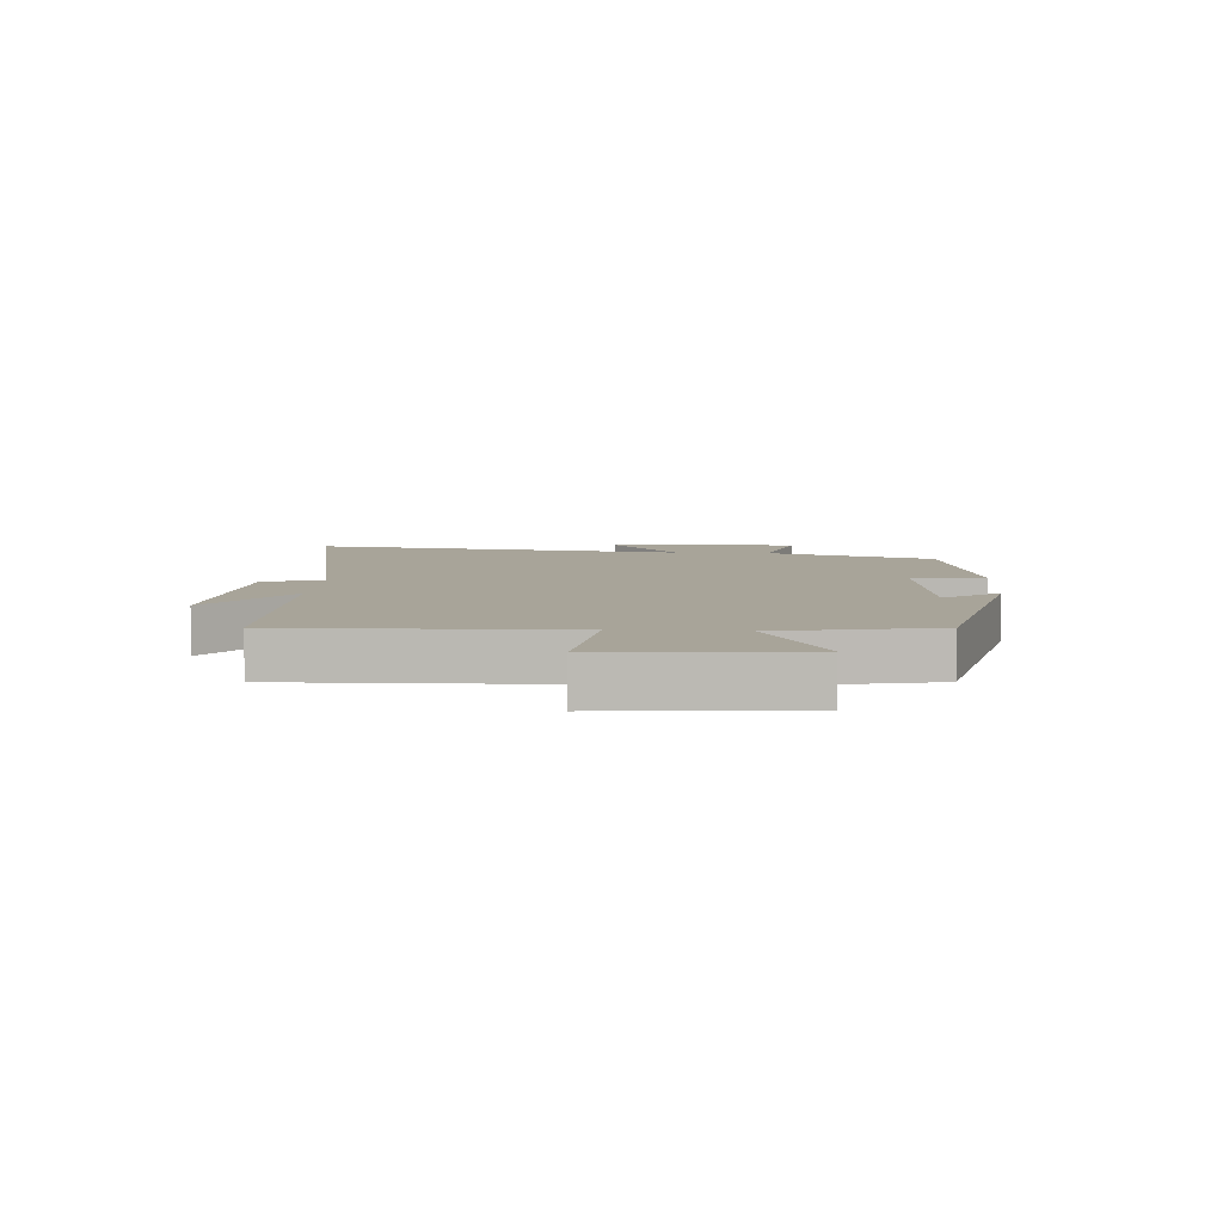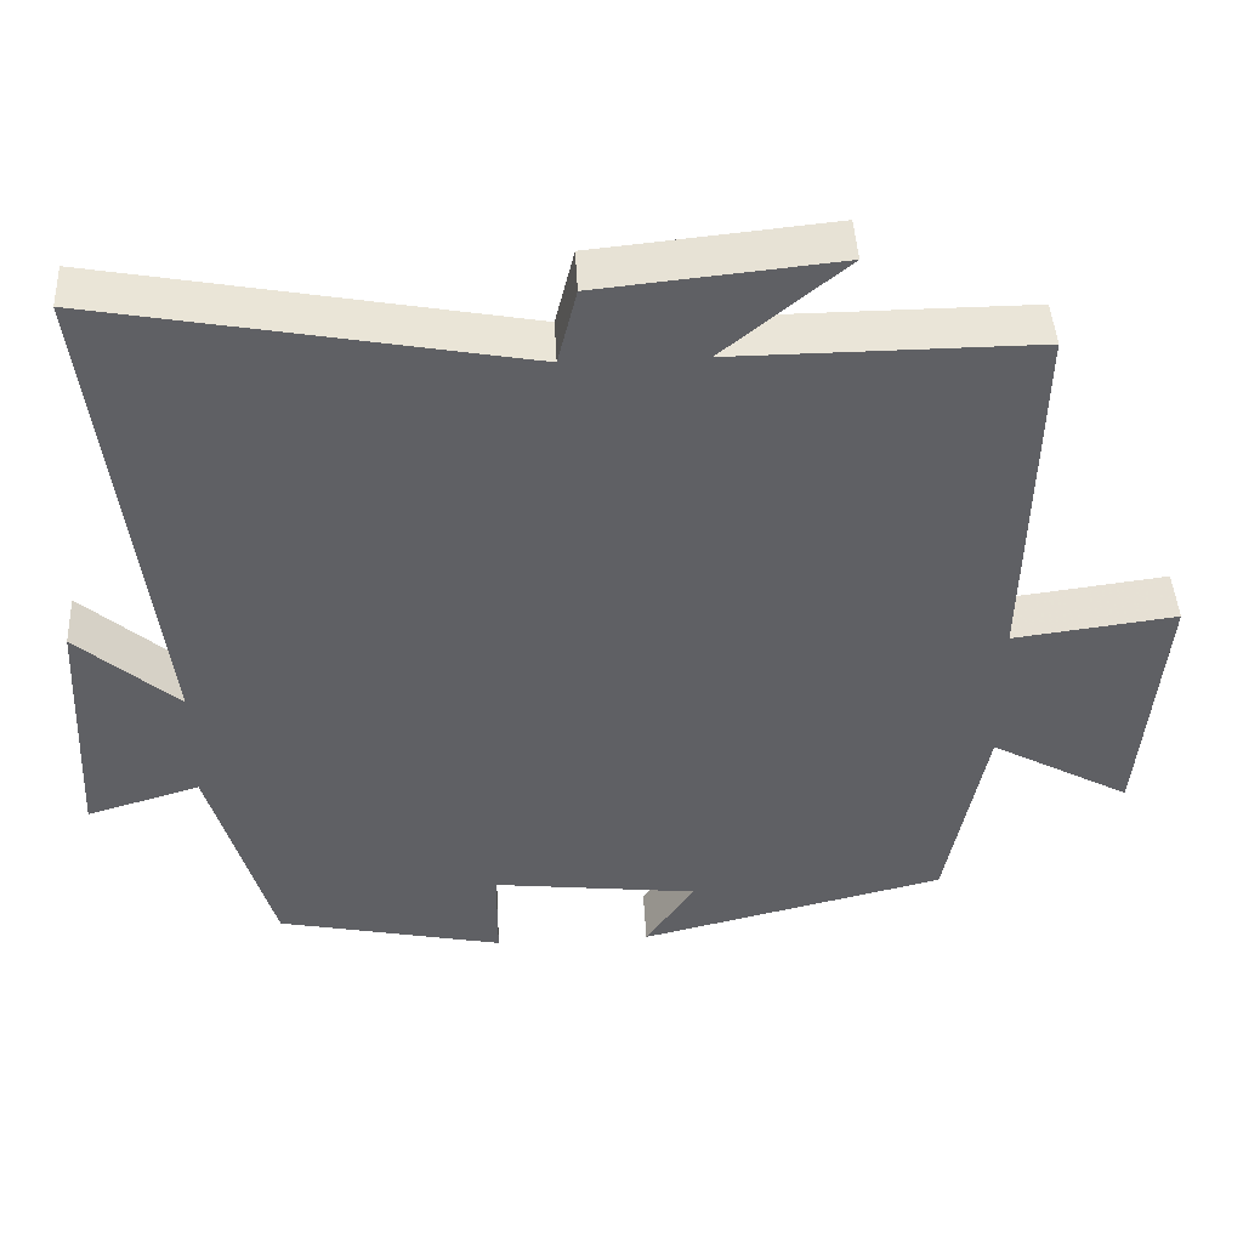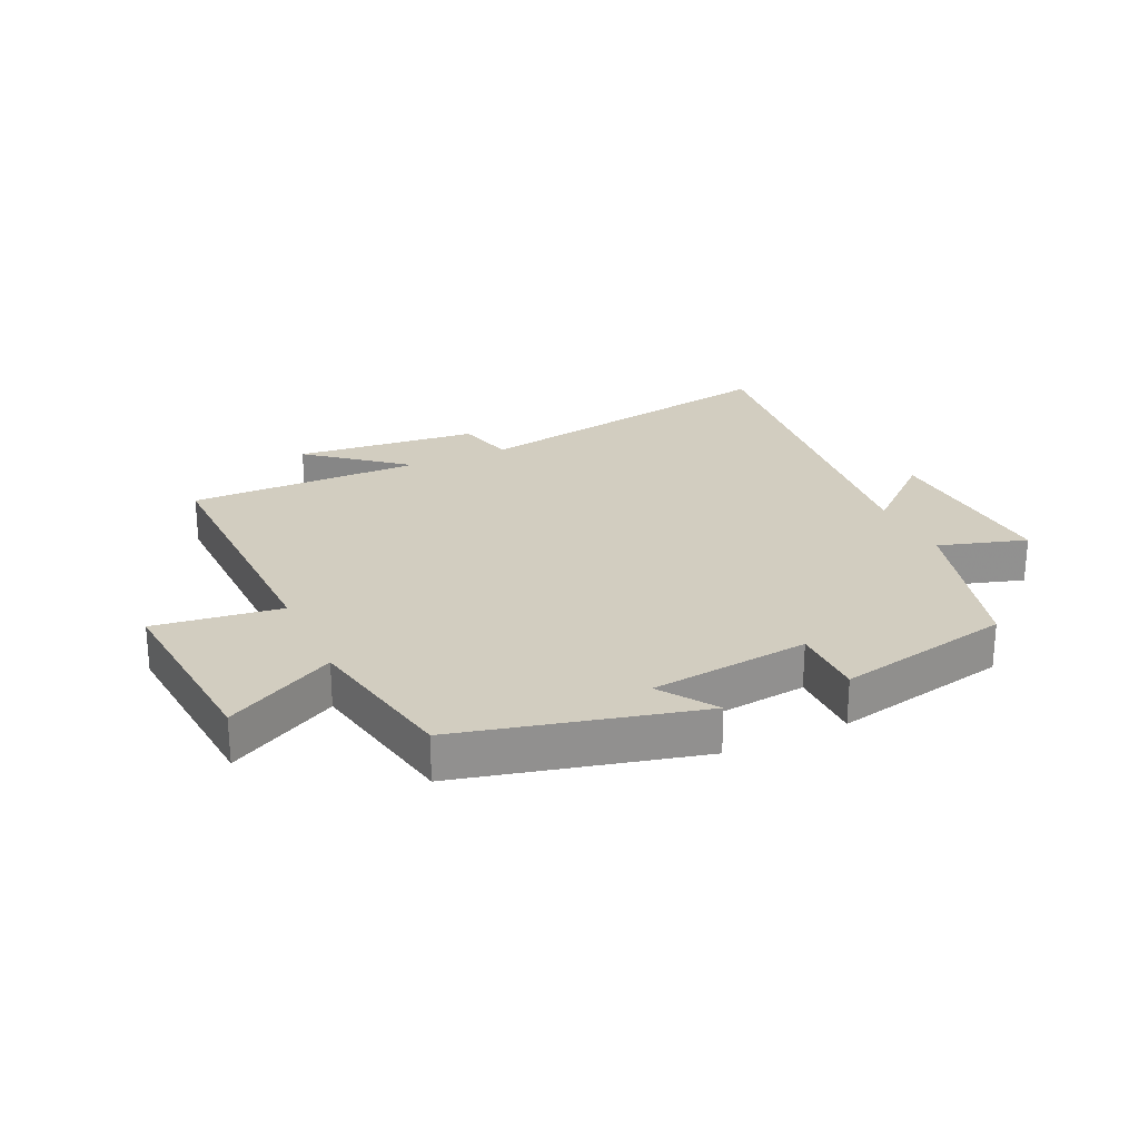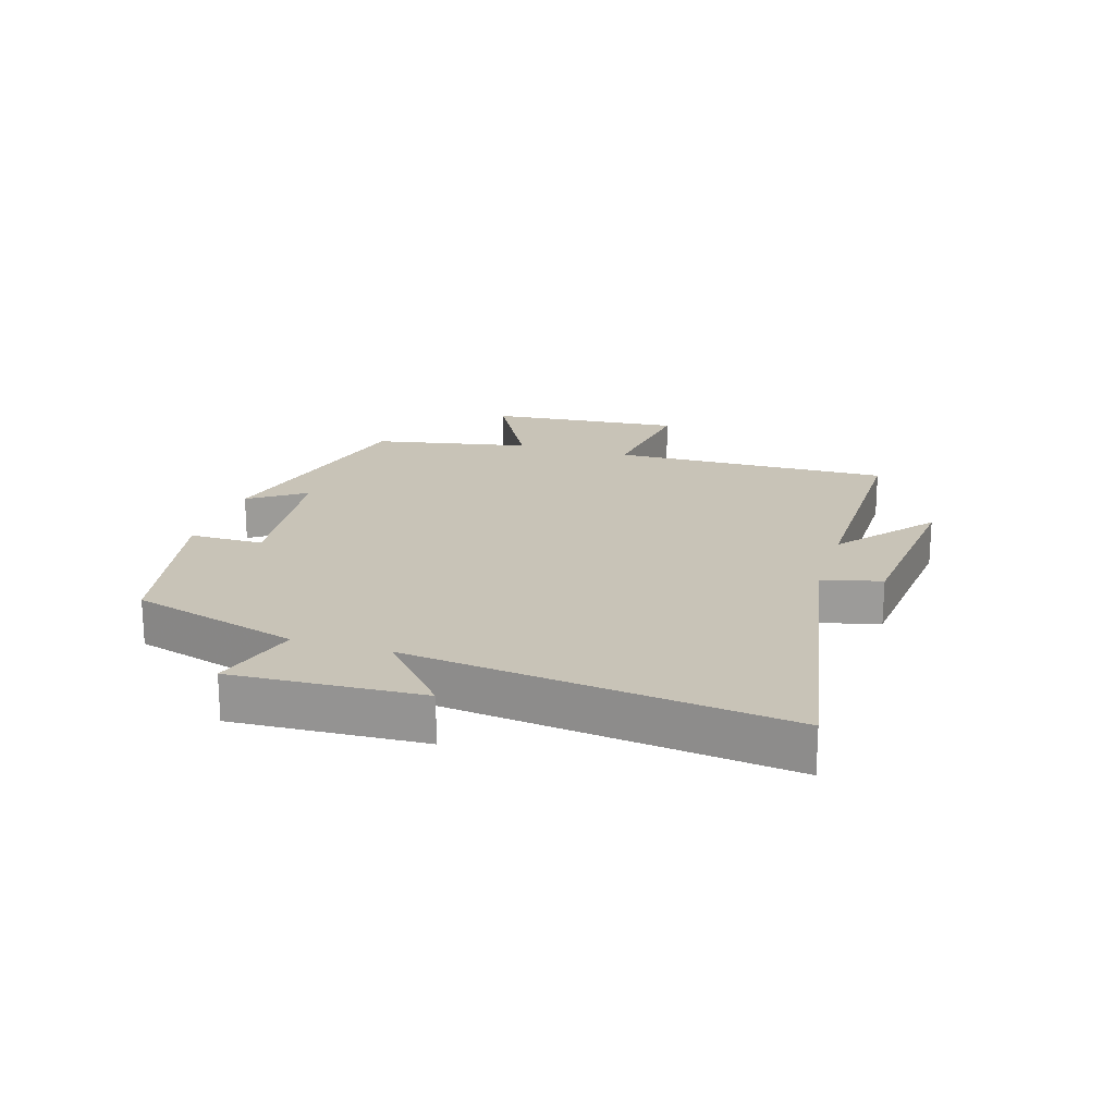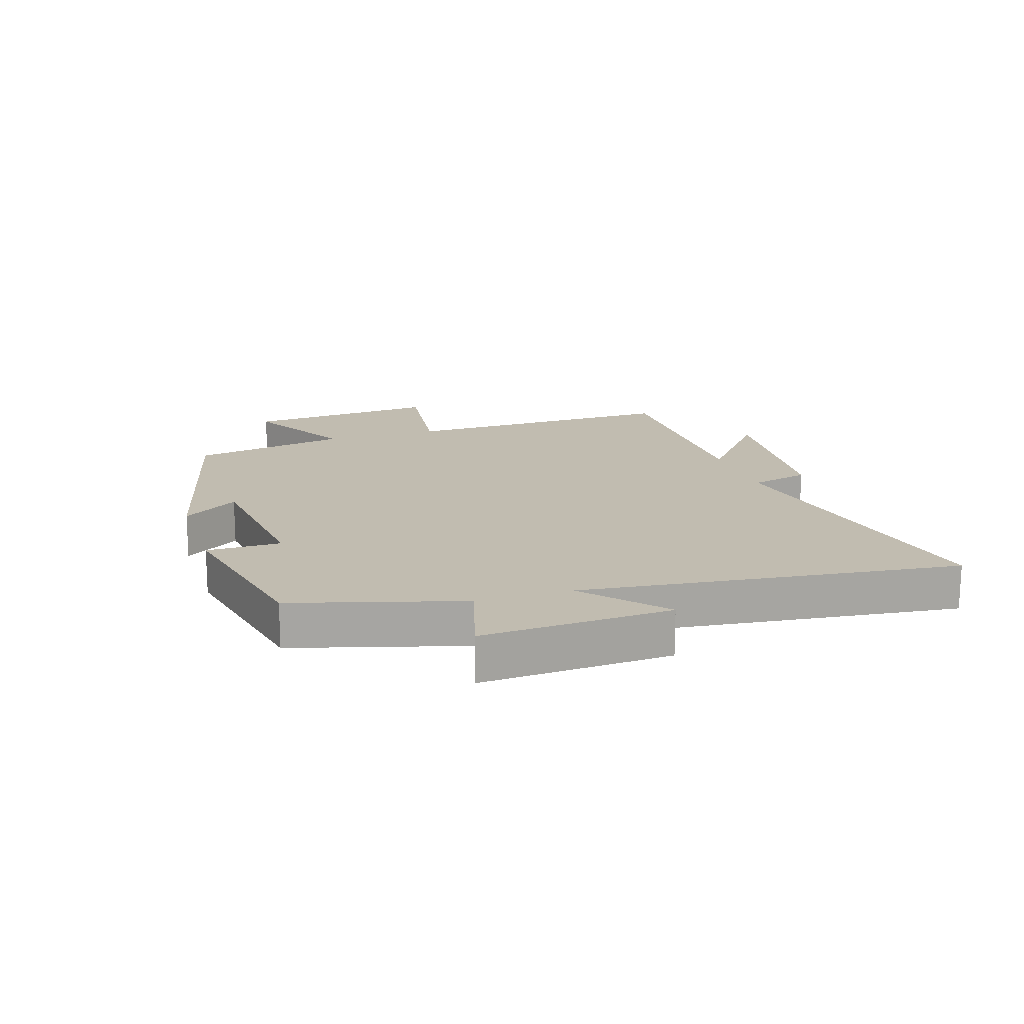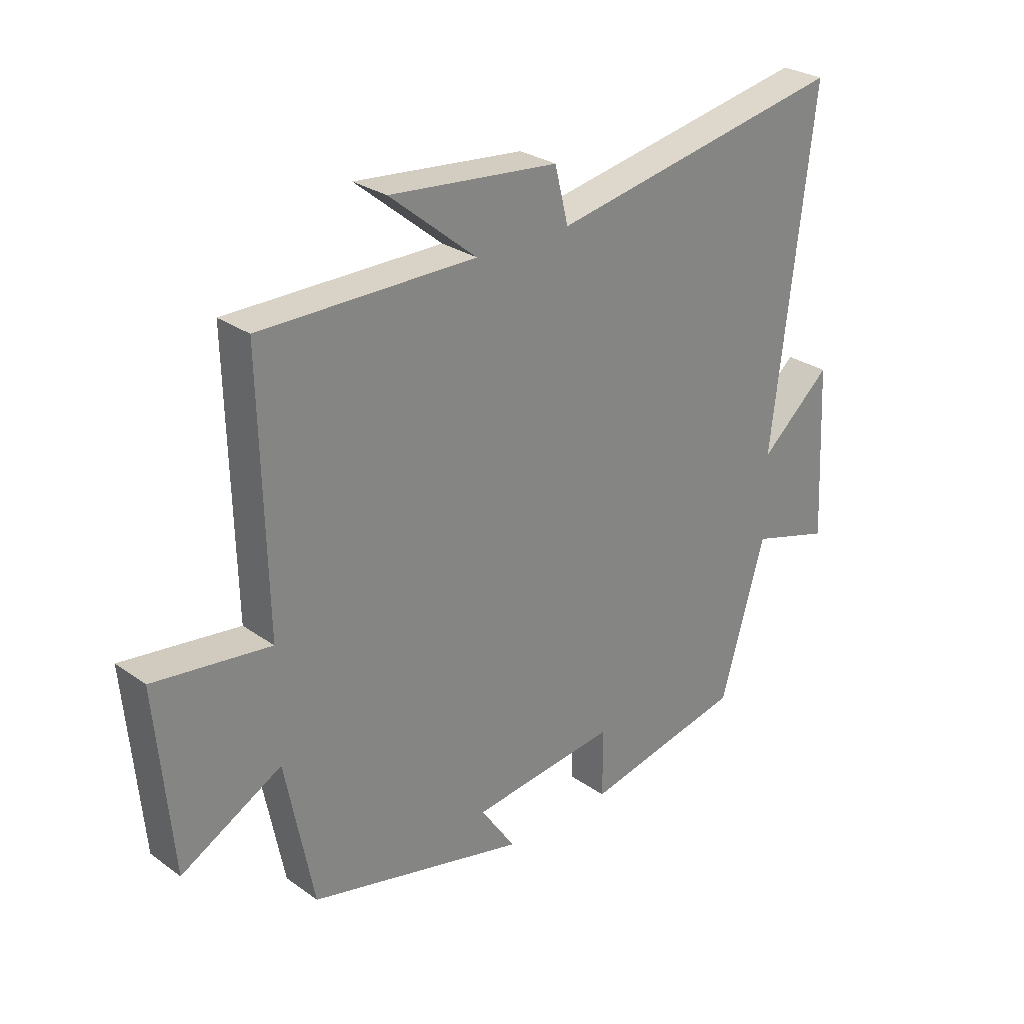
<metadata>
{"format":"obj","ext":"obj","renderer":"f3d","projection":"perspective","resolution":1024,"background":"white","views":[{"elev":7.1,"azim":93.7,"up":"+Y"},{"elev":44.8,"azim":-3.0,"up":"+Z"},{"elev":24.6,"azim":155.2,"up":"+Y"},{"elev":19.7,"azim":-72.8,"up":"+Y"},{"elev":16.5,"azim":-107.9,"up":"+Y"},{"elev":28.0,"azim":136.9,"up":"+Z"}]}
</metadata>
<code>
v 0.45 0.07 -0.405
v 0.063 0.07 -0.5
v 0.125 0.07 -0.409
v -0.135 0.07 -0.379
v -0.135 0.07 -0.5
v -0.421 0.07 -0.44
v -0.5 0.07 -0.166
v -0.643 0.07 -0.209
v -0.627 0.07 0.099
v -0.5 0.07 -0.012
v -0.572 0.07 0.599
v -0.041 0.07 0.5
v -0.017 0.07 0.597
v 0.283 0.07 0.627
v 0.129 0.07 0.5
v 0.51 0.07 0.502
v 0.5 0.07 0.045
v 0.706 0.07 0.072
v 0.678 0.07 -0.246
v 0.5 0.07 -0.149
v 0.45 0 -0.405
v 0.063 0 -0.5
v 0.125 0 -0.409
v -0.135 0 -0.379
v -0.135 0 -0.5
v -0.421 0 -0.44
v -0.5 0 -0.166
v -0.643 0 -0.209
v -0.627 0 0.099
v -0.5 0 -0.012
v -0.572 0 0.599
v -0.041 0 0.5
v -0.017 0 0.597
v 0.283 0 0.627
v 0.129 0 0.5
v 0.51 0 0.502
v 0.5 0 0.045
v 0.706 0 0.072
v 0.678 0 -0.246
v 0.5 0 -0.149
f 17 18 19 20
f 1 2 3
f 20 1 3
f 17 20 3
f 17 3 4
f 16 17 4
f 15 16 4
f 12 13 14 15
f 12 15 4
f 10 11 12 4
f 7 8 9 10
f 6 7 10
f 5 6 10
f 4 5 10
f 40 39 38 37
f 23 22 21
f 23 21 40
f 23 40 37
f 24 23 37
f 24 37 36
f 24 36 35
f 35 34 33 32
f 24 35 32
f 24 32 31 30
f 30 29 28 27
f 30 27 26
f 30 26 25
f 30 25 24
f 1 21 22 2
f 2 22 23 3
f 3 23 24 4
f 4 24 25 5
f 5 25 26 6
f 6 26 27 7
f 7 27 28 8
f 8 28 29 9
f 9 29 30 10
f 10 30 31 11
f 11 31 32 12
f 12 32 33 13
f 13 33 34 14
f 14 34 35 15
f 15 35 36 16
f 16 36 37 17
f 17 37 38 18
f 18 38 39 19
f 19 39 40 20
f 20 40 21 1

</code>
